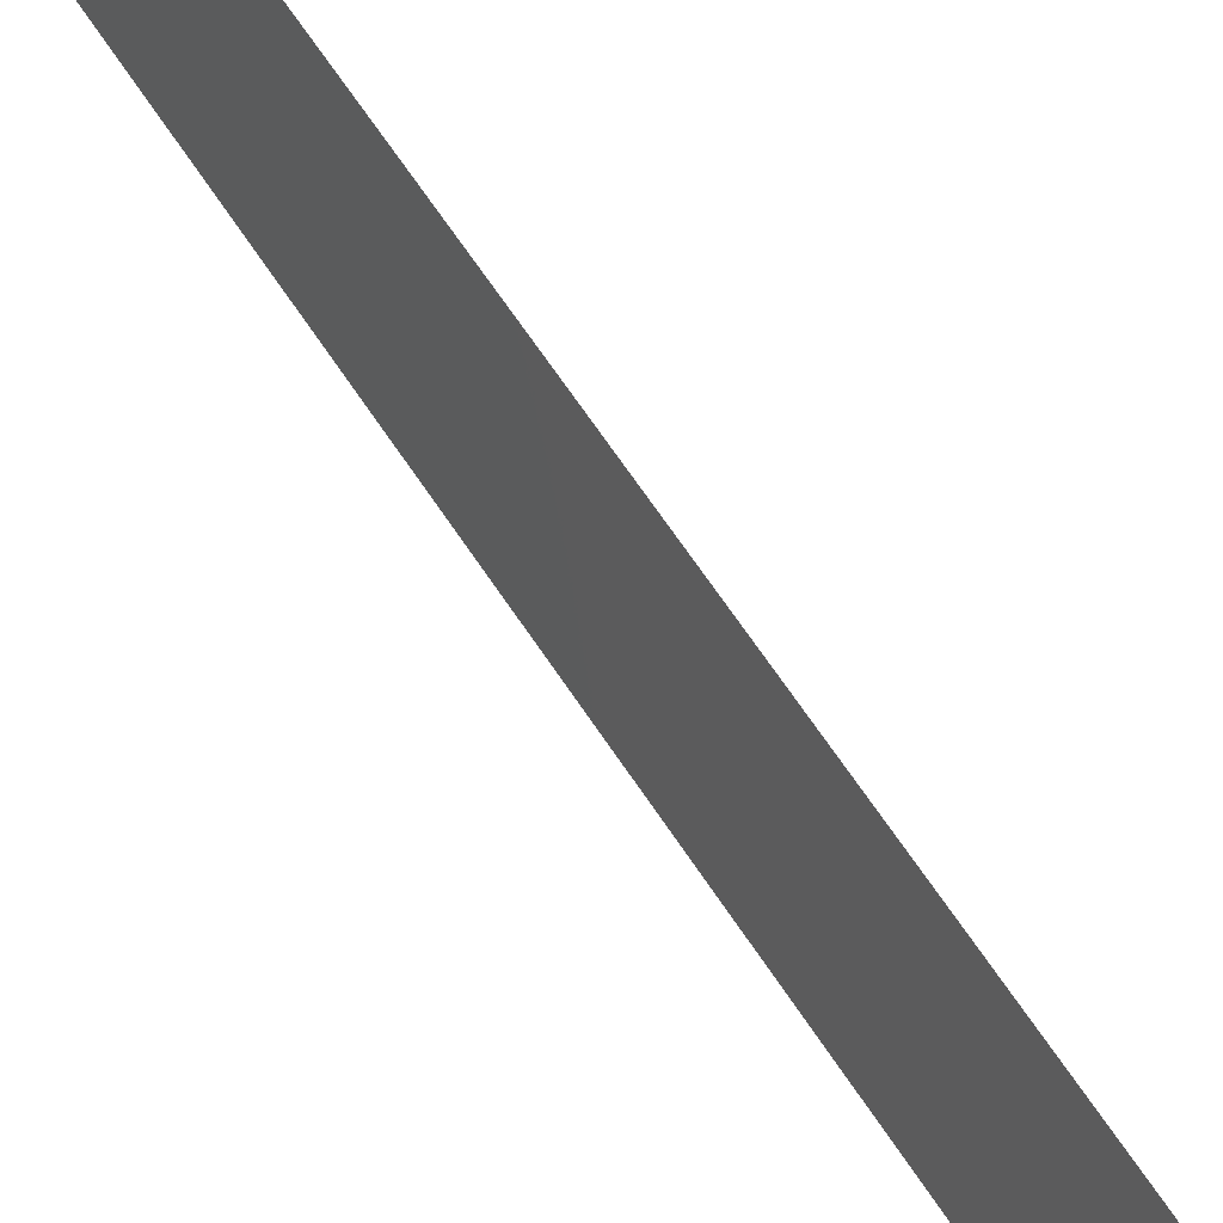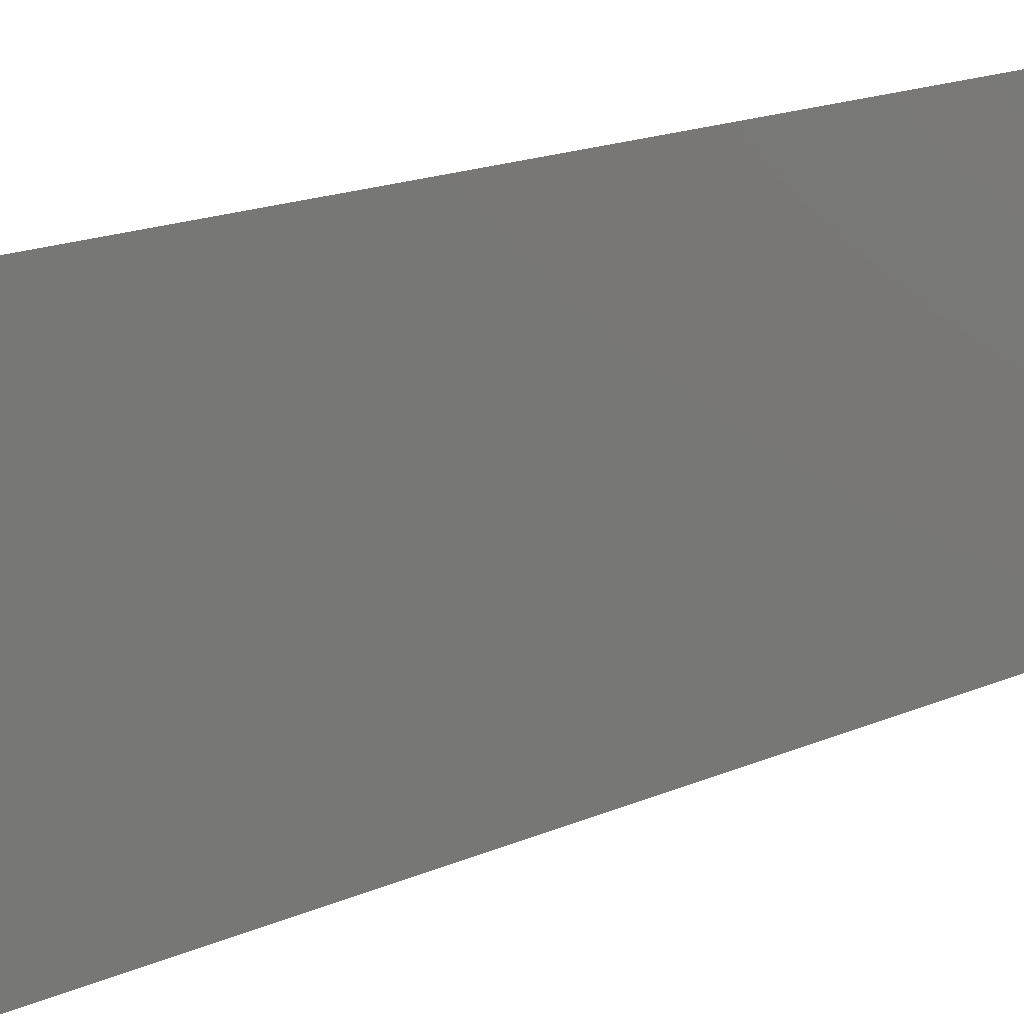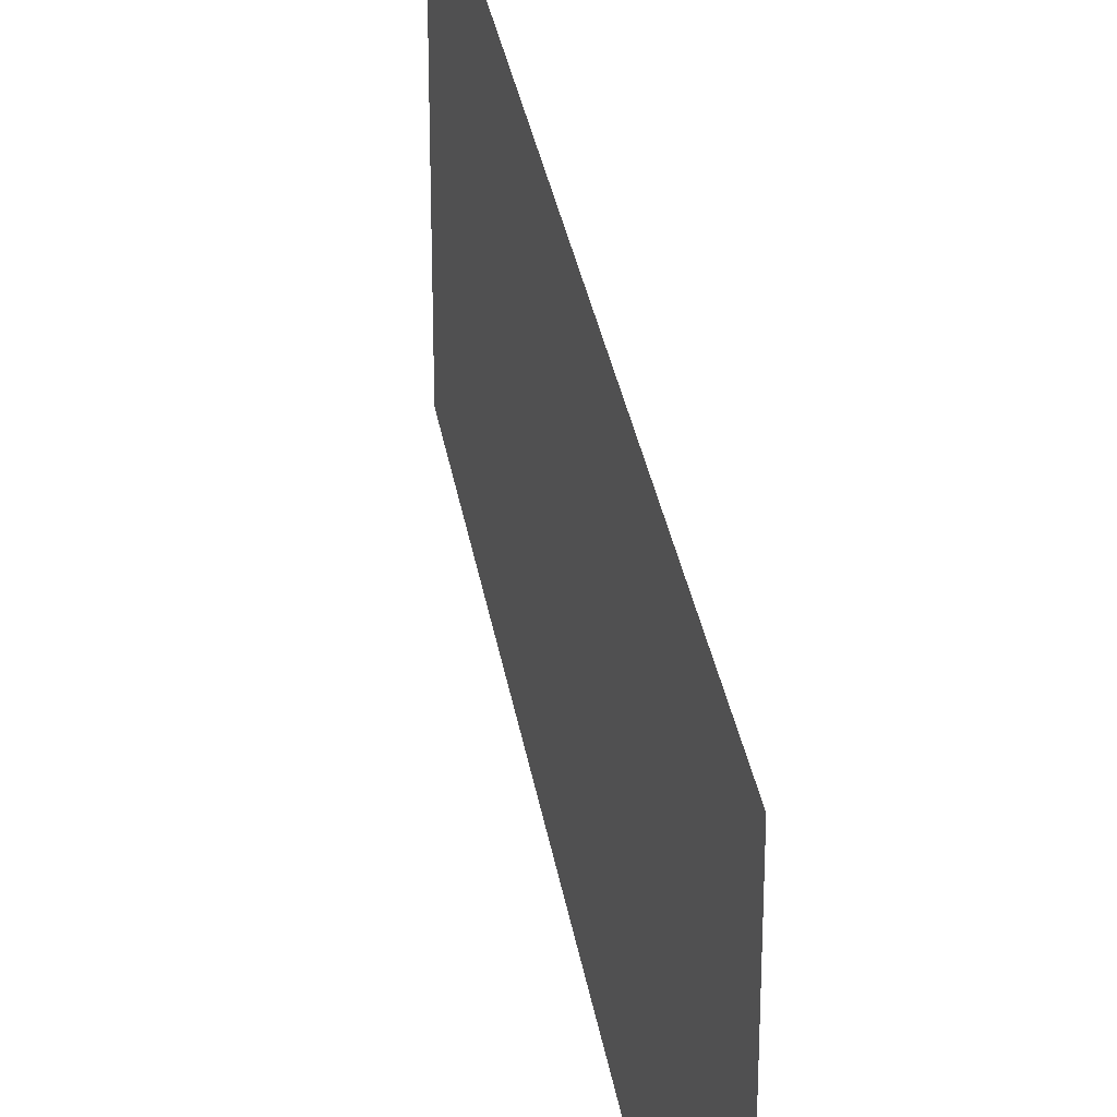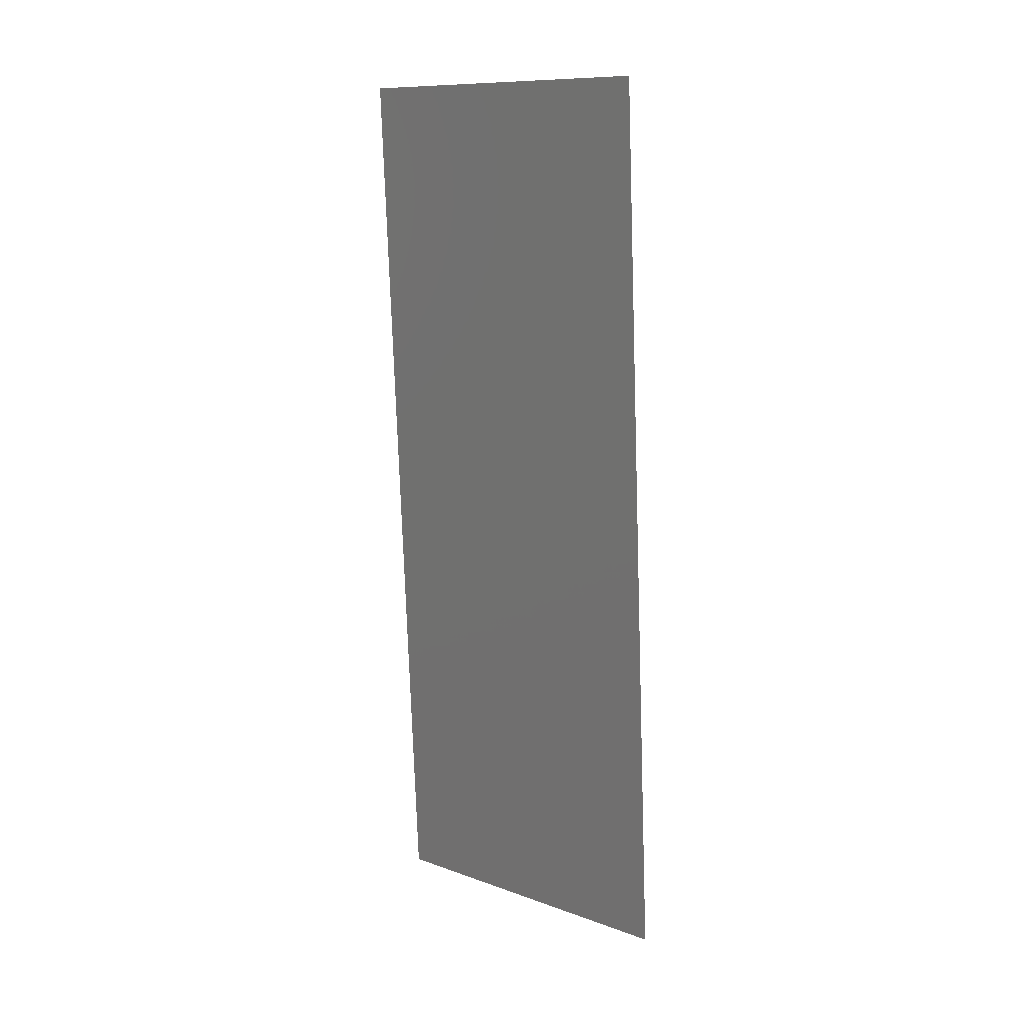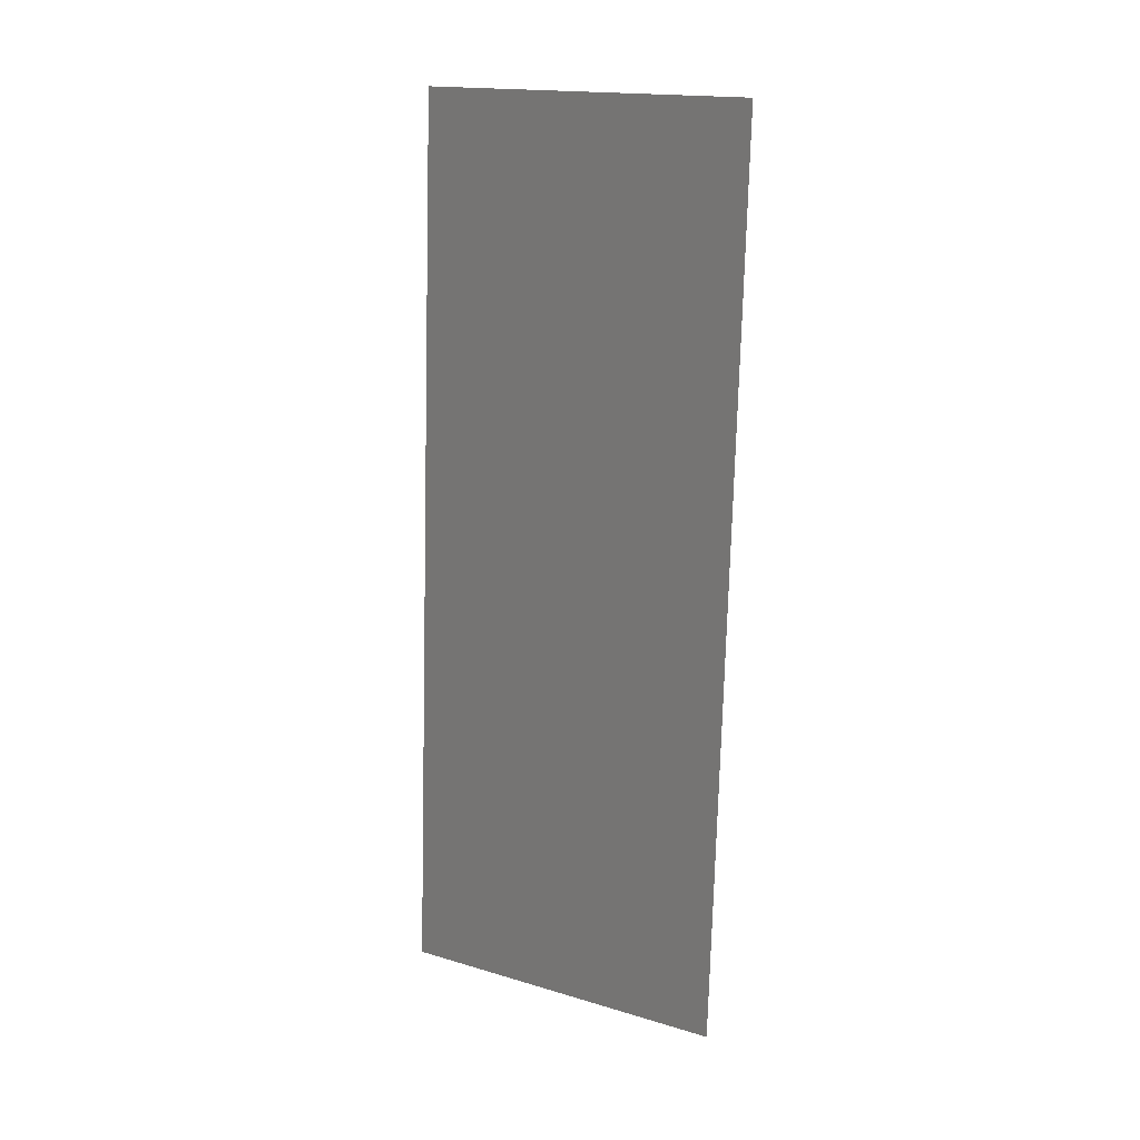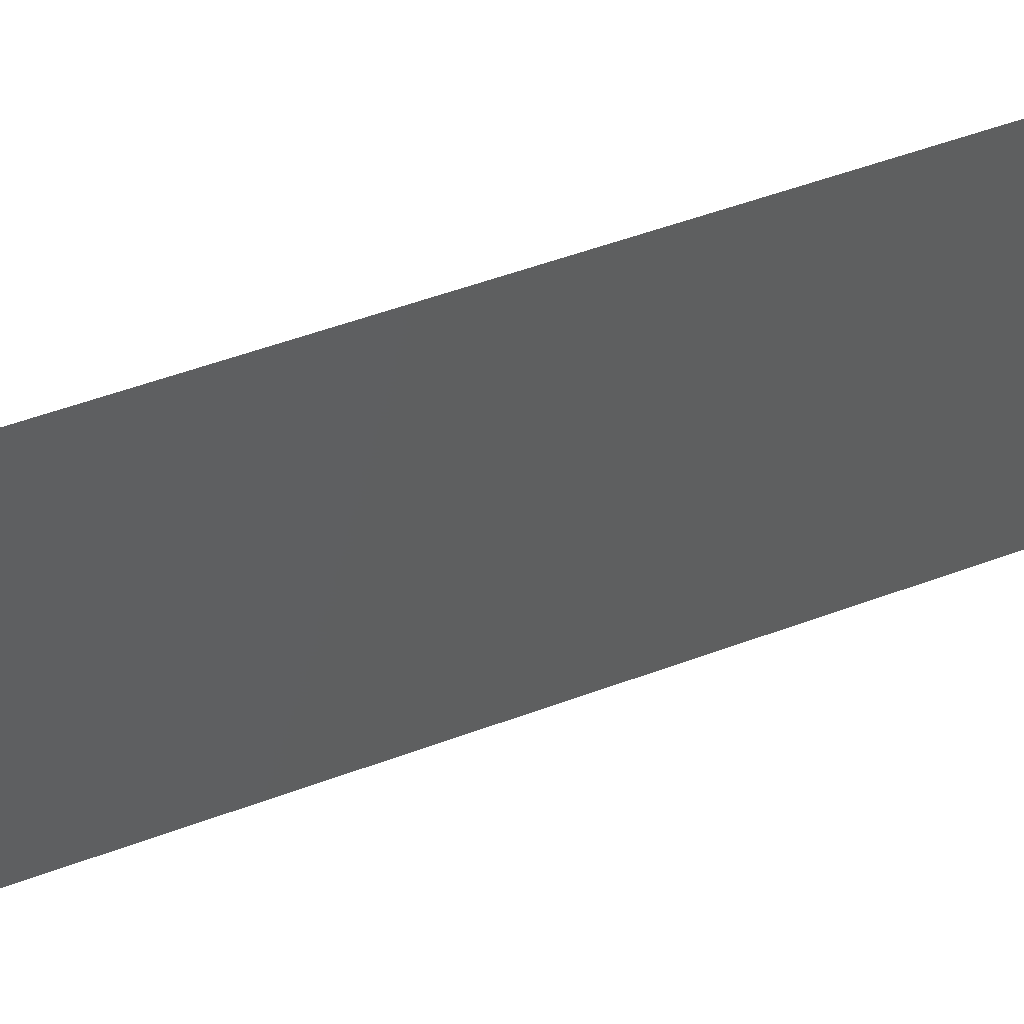
<metadata>
{"format":"stl","ext":"stl","renderer":"f3d","projection":"perspective","resolution":1024,"background":"white","views":[{"elev":69.4,"azim":-37.1,"up":"+Z"},{"elev":16.7,"azim":-135.1,"up":"+Z"},{"elev":31.0,"azim":168.3,"up":"+Z"},{"elev":10.8,"azim":131.4,"up":"+Y"},{"elev":17.4,"azim":-59.6,"up":"+Y"},{"elev":51.4,"azim":-115.1,"up":"+Z"}]}
</metadata>
<code>
# stl→obj: 21 verts, 26 faces
v 0.009662 0.03172 0
v 0.009385 0.02643 0.01028
v 0.009108 0.02115 0
v 0.009662 0.03172 0.02
v 0.009981 0.0378 0.009491
v 0.01022 0.04229 0.02
v 0.008554 0.01057 0.02
v 0.008789 0.01506 0.00953
v 0.009108 0.02115 0.02
v 0.008554 0.01057 0
v 0.01077 0.05287 0.02
v 0.01037 0.0453 0.01228
v 0.01077 0.05287 0.01
v 0.01022 0.04229 0
v 0.008 0 0.01
v 0.008396 0.007555 0.0123
v 0.008 0 0.02
v 0.008328 0.006252 0.005975
v 0.01044 0.04661 0.005967
v 0.01077 0.05287 0
v 0.008 0 0
f 1 2 3
f 4 5 6
f 7 8 9
f 2 8 3
f 1 5 2
f 2 5 4
f 9 8 2
f 3 8 10
f 11 12 13
f 9 2 4
f 14 5 1
f 15 16 17
f 6 12 11
f 17 16 7
f 5 12 6
f 7 16 8
f 8 18 10
f 14 19 5
f 16 18 8
f 5 19 12
f 20 19 14
f 10 18 21
f 21 18 15
f 13 19 20
f 12 19 13
f 15 18 16

</code>
